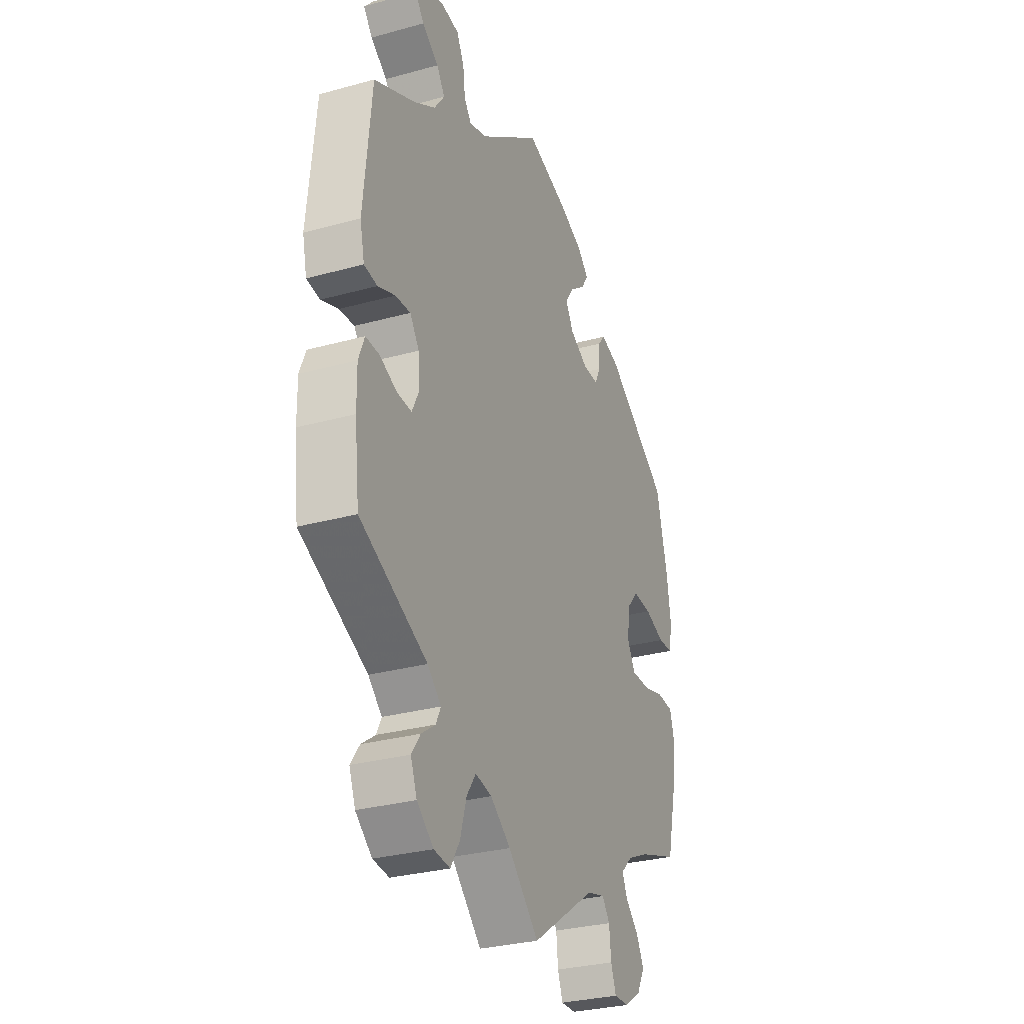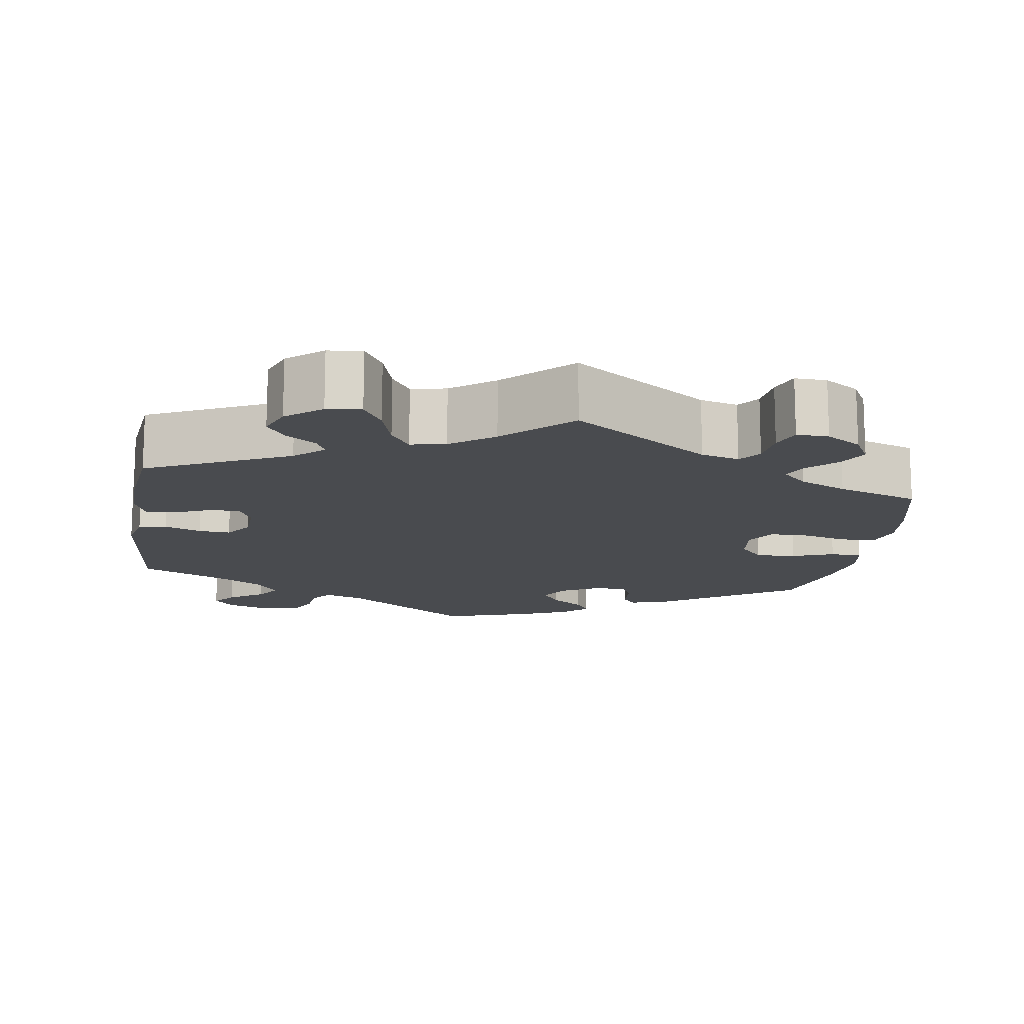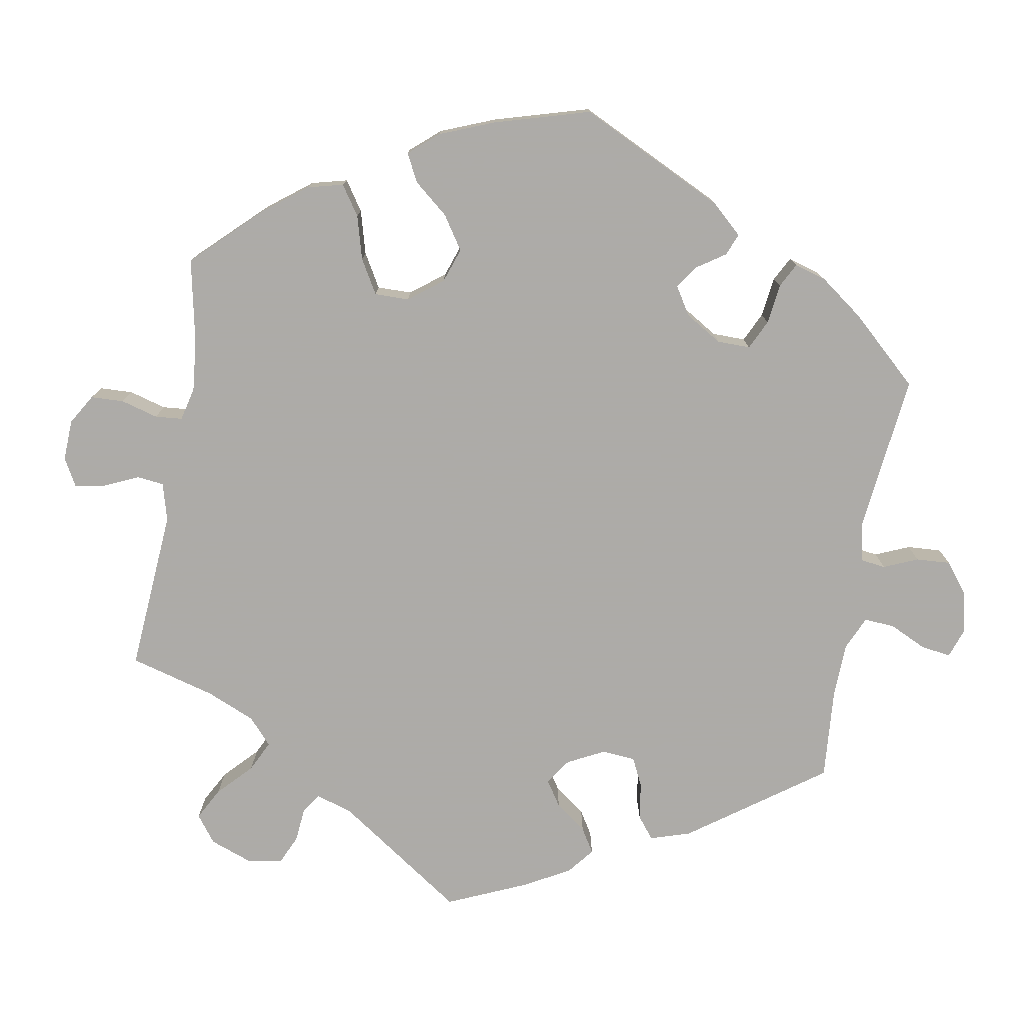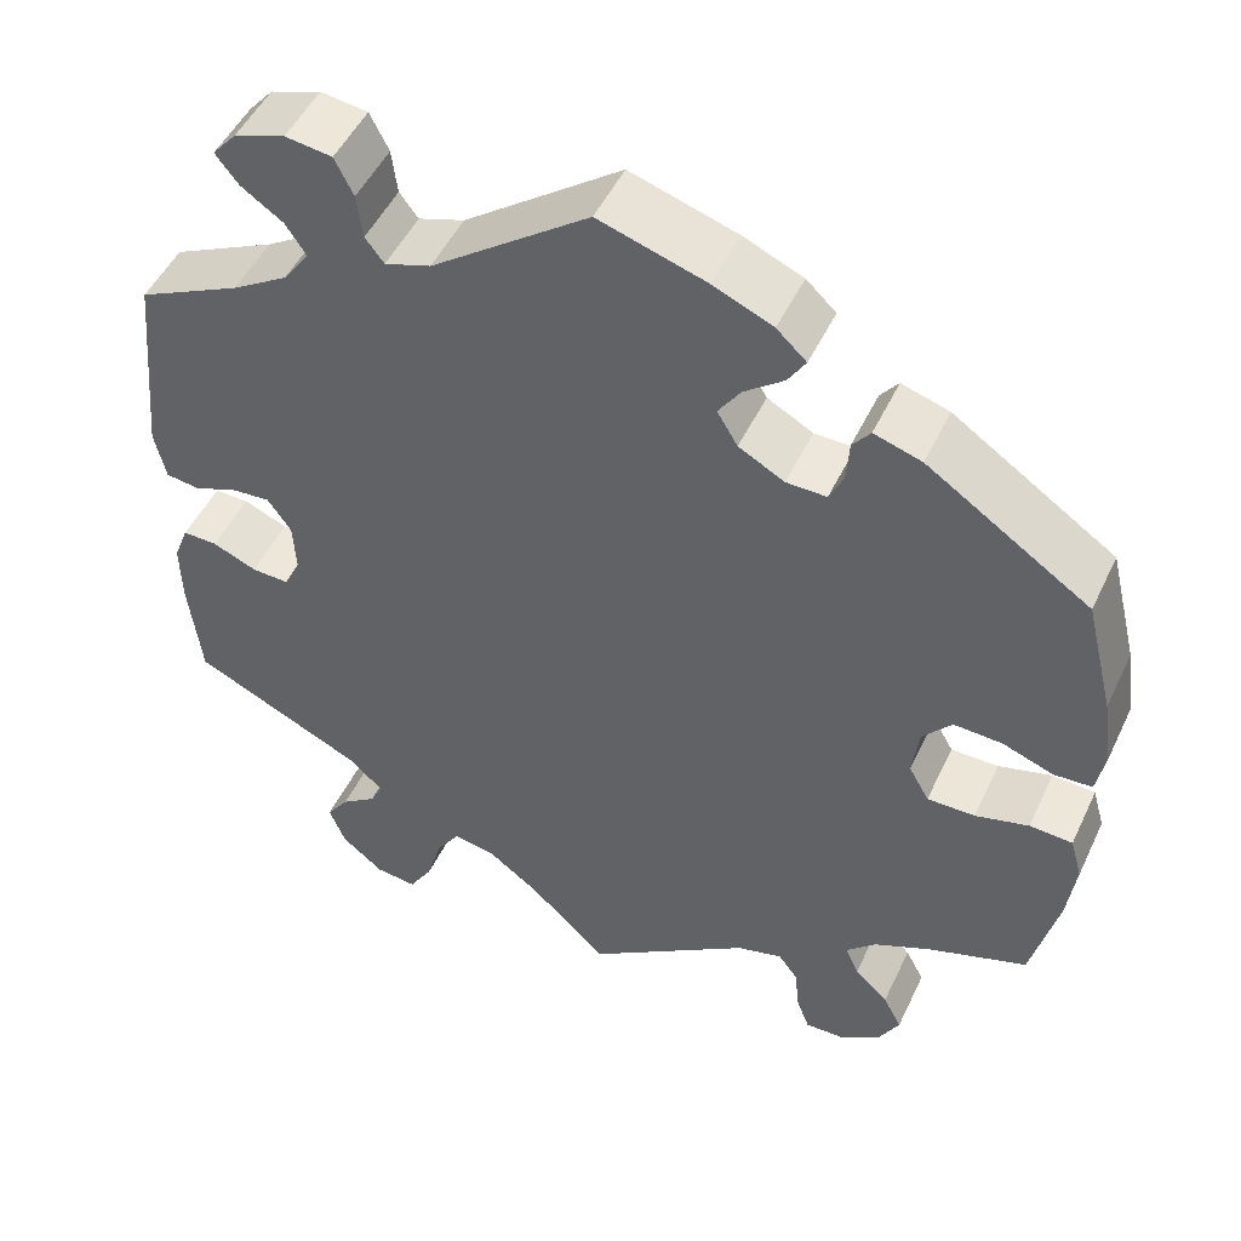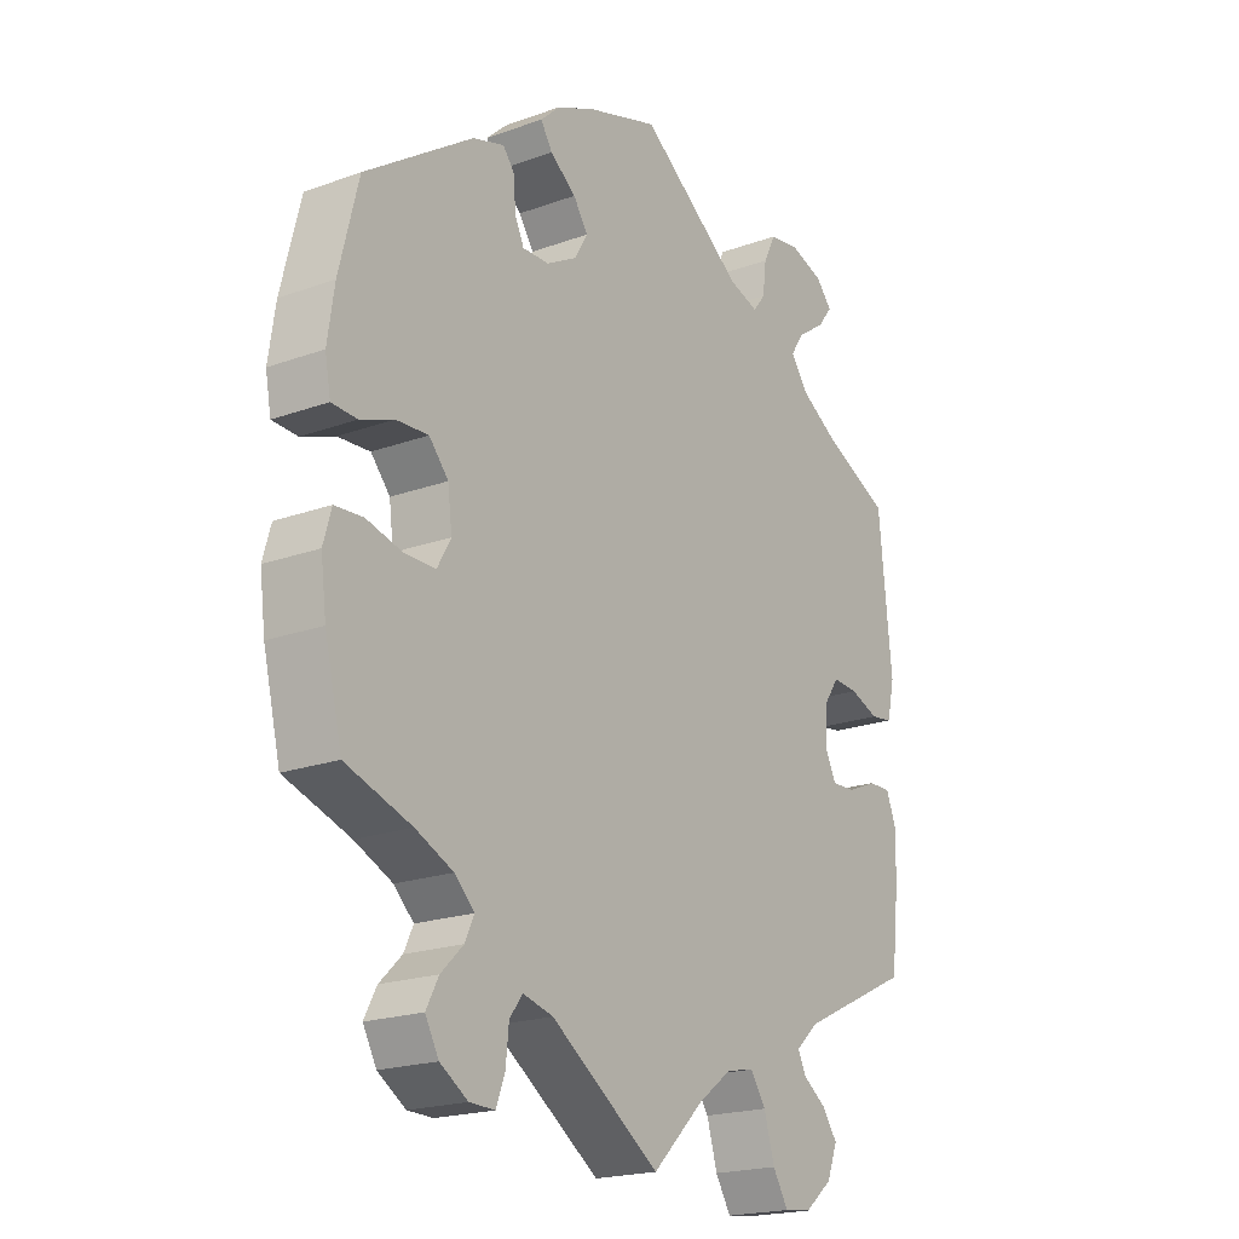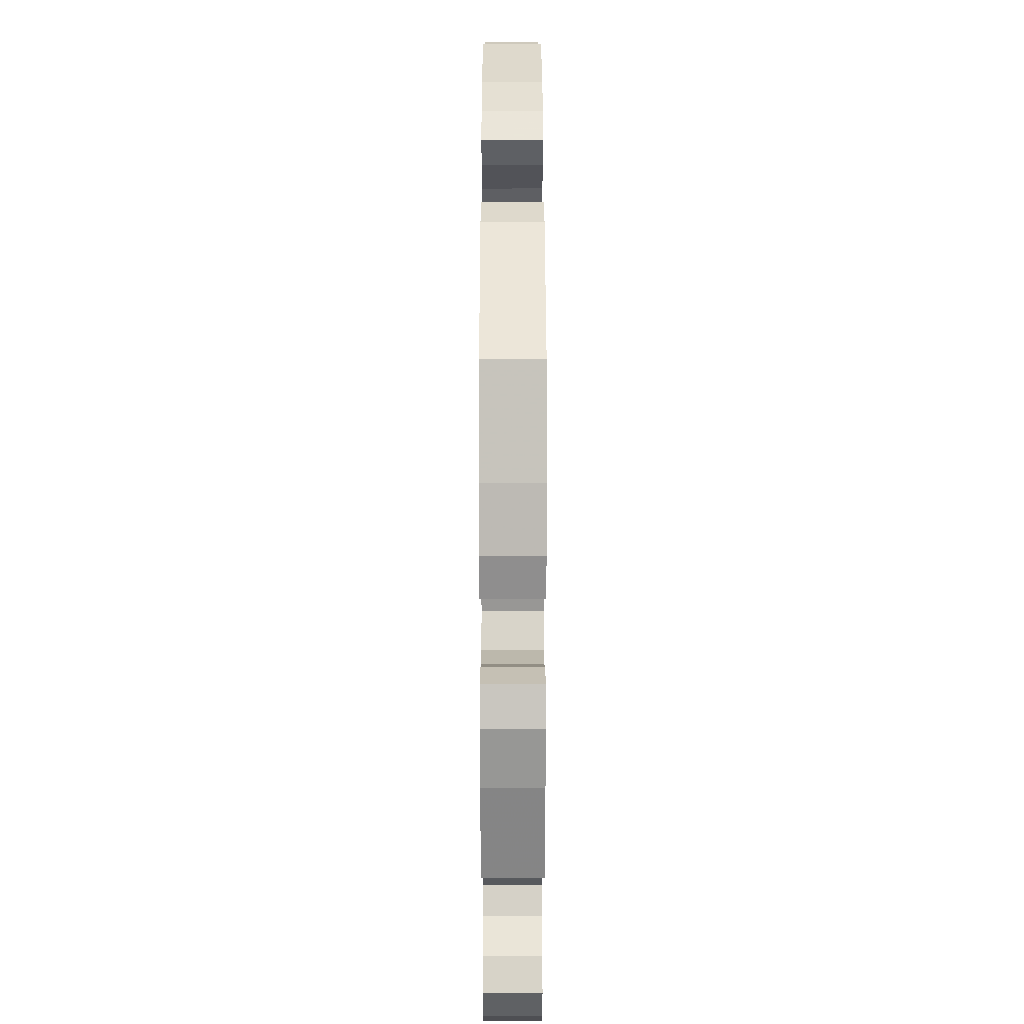
<metadata>
{"format":"obj","ext":"obj","renderer":"f3d","projection":"perspective","resolution":1024,"background":"white","views":[{"elev":-30.1,"azim":111.9,"up":"+Z"},{"elev":-14.2,"azim":171.2,"up":"+Y"},{"elev":-76.5,"azim":-69.8,"up":"+Y"},{"elev":49.4,"azim":-155.3,"up":"+Z"},{"elev":-20.1,"azim":-56.3,"up":"+Z"},{"elev":14.6,"azim":-90.1,"up":"+Z"}]}
</metadata>
<code>
v -0.176 0.07 -0.457
v -0.225 0.07 -0.444
v -0.246 0.07 -0.472
v -0.251 0.07 -0.521
v -0.265 0.07 -0.559
v -0.306 0.07 -0.558
v -0.351 0.07 -0.529
v -0.373 0.07 -0.489
v -0.353 0.07 -0.451
v -0.317 0.07 -0.416
v -0.302 0.07 -0.384
v -0.334 0.07 -0.353
v -0.395 0.07 -0.325
v -0.501 0.07 -0.289
v -0.529 0.07 -0.173
v -0.538 0.07 -0.103
v -0.525 0.07 -0.057
v -0.479 0.07 -0.054
v -0.422 0.07 -0.069
v -0.371 0.07 -0.069
v -0.349 0.07 -0.03
v -0.356 0.07 0.025
v -0.387 0.07 0.061
v -0.439 0.07 0.058
v -0.493 0.07 0.038
v -0.534 0.07 0.04
v -0.543 0.07 0.089
v -0.532 0.07 0.164
v -0.501 0.07 0.289
v -0.327 0.07 0.407
v -0.276 0.07 0.423
v -0.257 0.07 0.399
v -0.254 0.07 0.354
v -0.239 0.07 0.322
v -0.196 0.07 0.323
v -0.147 0.07 0.35
v -0.125 0.07 0.387
v -0.149 0.07 0.422
v -0.191 0.07 0.454
v -0.21 0.07 0.484
v -0.178 0.07 0.514
v -0.114 0.07 0.542
v 0 0.07 0.578
v 0.168 0.07 0.455
v 0.217 0.07 0.439
v 0.237 0.07 0.465
v 0.243 0.07 0.513
v 0.263 0.07 0.553
v 0.313 0.07 0.56
v 0.367 0.07 0.542
v 0.393 0.07 0.512
v 0.369 0.07 0.481
v 0.324 0.07 0.45
v 0.302 0.07 0.417
v 0.33 0.07 0.378
v 0.39 0.07 0.341
v 0.5 0.07 0.289
v 0.521 0.07 0.076
v 0.509 0.07 0.022
v 0.473 0.07 0.017
v 0.426 0.07 0.035
v 0.385 0.07 0.038
v 0.36 0.07 0.002
v 0.357 0.07 -0.052
v 0.375 0.07 -0.089
v 0.415 0.07 -0.087
v 0.462 0.07 -0.067
v 0.499 0.07 -0.066
v 0.515 0.07 -0.107
v 0.514 0.07 -0.174
v 0.501 0.07 -0.288
v 0.318 0.07 -0.375
v 0.281 0.07 -0.409
v 0.294 0.07 -0.436
v 0.332 0.07 -0.463
v 0.356 0.07 -0.497
v 0.339 0.07 -0.541
v 0.294 0.07 -0.578
v 0.25 0.07 -0.583
v 0.225 0.07 -0.542
v 0.208 0.07 -0.484
v 0.183 0.07 -0.447
v 0.138 0.07 -0.456
v 0.083 0.07 -0.497
v 0 0.07 -0.578
v -0.176 0 -0.457
v -0.225 0 -0.444
v -0.246 0 -0.472
v -0.251 0 -0.521
v -0.265 0 -0.559
v -0.306 0 -0.558
v -0.351 0 -0.529
v -0.373 0 -0.489
v -0.353 0 -0.451
v -0.317 0 -0.416
v -0.302 0 -0.384
v -0.334 0 -0.353
v -0.395 0 -0.325
v -0.501 0 -0.289
v -0.529 0 -0.173
v -0.538 0 -0.103
v -0.525 0 -0.057
v -0.479 0 -0.054
v -0.422 0 -0.069
v -0.371 0 -0.069
v -0.349 0 -0.03
v -0.356 0 0.025
v -0.387 0 0.061
v -0.439 0 0.058
v -0.493 0 0.038
v -0.534 0 0.04
v -0.543 0 0.089
v -0.532 0 0.164
v -0.501 0 0.289
v -0.327 0 0.407
v -0.276 0 0.423
v -0.257 0 0.399
v -0.254 0 0.354
v -0.239 0 0.322
v -0.196 0 0.323
v -0.147 0 0.35
v -0.125 0 0.387
v -0.149 0 0.422
v -0.191 0 0.454
v -0.21 0 0.484
v -0.178 0 0.514
v -0.114 0 0.542
v 0 0 0.578
v 0.168 0 0.455
v 0.217 0 0.439
v 0.237 0 0.465
v 0.243 0 0.513
v 0.263 0 0.553
v 0.313 0 0.56
v 0.367 0 0.542
v 0.393 0 0.512
v 0.369 0 0.481
v 0.324 0 0.45
v 0.302 0 0.417
v 0.33 0 0.378
v 0.39 0 0.341
v 0.5 0 0.289
v 0.521 0 0.076
v 0.509 0 0.022
v 0.473 0 0.017
v 0.426 0 0.035
v 0.385 0 0.038
v 0.36 0 0.002
v 0.357 0 -0.052
v 0.375 0 -0.089
v 0.415 0 -0.087
v 0.462 0 -0.067
v 0.499 0 -0.066
v 0.515 0 -0.107
v 0.514 0 -0.174
v 0.501 0 -0.288
v 0.318 0 -0.375
v 0.281 0 -0.409
v 0.294 0 -0.436
v 0.332 0 -0.463
v 0.356 0 -0.497
v 0.339 0 -0.541
v 0.294 0 -0.578
v 0.25 0 -0.583
v 0.225 0 -0.542
v 0.208 0 -0.484
v 0.183 0 -0.447
v 0.138 0 -0.456
v 0.083 0 -0.497
v 0 0 -0.578
f 84 85 1
f 83 84 1 2
f 82 83 2
f 78 79 80 81
f 78 81 82
f 77 78 82
f 74 75 76 77
f 73 74 77 82
f 72 73 82 2
f 70 71 72 2
f 66 67 68 69
f 65 66 69 70
f 58 59 60 61
f 56 57 58 61
f 55 56 61 62
f 54 55 62 63
f 50 51 52 53
f 50 53 54
f 49 50 54
f 46 47 48 49
f 45 46 49 54
f 41 42 43 44
f 41 44 45
f 38 39 40 41
f 37 38 41 45
f 36 37 45 54
f 30 31 32 33
f 30 33 34
f 29 30 34
f 28 29 34 35
f 24 25 26 27
f 23 24 27 28
f 16 17 18 19
f 16 19 20
f 13 14 15 16
f 12 13 16 20
f 11 12 20 21
f 7 8 9 10
f 7 10 11
f 6 7 11
f 3 4 5 6
f 3 6 11
f 2 3 11 21
f 65 70 2 21
f 64 65 21 22
f 63 64 22 23
f 35 36 54 63
f 23 28 35 63
f 86 170 169
f 87 86 169 168
f 87 168 167
f 166 165 164 163
f 167 166 163
f 167 163 162
f 162 161 160 159
f 167 162 159 158
f 87 167 158 157
f 87 157 156 155
f 154 153 152 151
f 155 154 151 150
f 146 145 144 143
f 146 143 142 141
f 147 146 141 140
f 148 147 140 139
f 138 137 136 135
f 139 138 135
f 139 135 134
f 134 133 132 131
f 139 134 131 130
f 129 128 127 126
f 130 129 126
f 126 125 124 123
f 130 126 123 122
f 139 130 122 121
f 118 117 116 115
f 119 118 115
f 119 115 114
f 120 119 114 113
f 112 111 110 109
f 113 112 109 108
f 104 103 102 101
f 105 104 101
f 101 100 99 98
f 105 101 98 97
f 106 105 97 96
f 95 94 93 92
f 96 95 92
f 96 92 91
f 91 90 89 88
f 96 91 88
f 106 96 88 87
f 106 87 155 150
f 107 106 150 149
f 108 107 149 148
f 148 139 121 120
f 148 120 113 108
f 1 86 87 2
f 2 87 88 3
f 3 88 89 4
f 4 89 90 5
f 5 90 91 6
f 6 91 92 7
f 7 92 93 8
f 8 93 94 9
f 9 94 95 10
f 10 95 96 11
f 11 96 97 12
f 12 97 98 13
f 13 98 99 14
f 14 99 100 15
f 15 100 101 16
f 16 101 102 17
f 17 102 103 18
f 18 103 104 19
f 19 104 105 20
f 20 105 106 21
f 21 106 107 22
f 22 107 108 23
f 23 108 109 24
f 24 109 110 25
f 25 110 111 26
f 26 111 112 27
f 27 112 113 28
f 28 113 114 29
f 29 114 115 30
f 30 115 116 31
f 31 116 117 32
f 32 117 118 33
f 33 118 119 34
f 34 119 120 35
f 35 120 121 36
f 36 121 122 37
f 37 122 123 38
f 38 123 124 39
f 39 124 125 40
f 40 125 126 41
f 41 126 127 42
f 42 127 128 43
f 43 128 129 44
f 44 129 130 45
f 45 130 131 46
f 46 131 132 47
f 47 132 133 48
f 48 133 134 49
f 49 134 135 50
f 50 135 136 51
f 51 136 137 52
f 52 137 138 53
f 53 138 139 54
f 54 139 140 55
f 55 140 141 56
f 56 141 142 57
f 57 142 143 58
f 58 143 144 59
f 59 144 145 60
f 60 145 146 61
f 61 146 147 62
f 62 147 148 63
f 63 148 149 64
f 64 149 150 65
f 65 150 151 66
f 66 151 152 67
f 67 152 153 68
f 68 153 154 69
f 69 154 155 70
f 70 155 156 71
f 71 156 157 72
f 72 157 158 73
f 73 158 159 74
f 74 159 160 75
f 75 160 161 76
f 76 161 162 77
f 77 162 163 78
f 78 163 164 79
f 79 164 165 80
f 80 165 166 81
f 81 166 167 82
f 82 167 168 83
f 83 168 169 84
f 84 169 170 85
f 85 170 86 1

</code>
